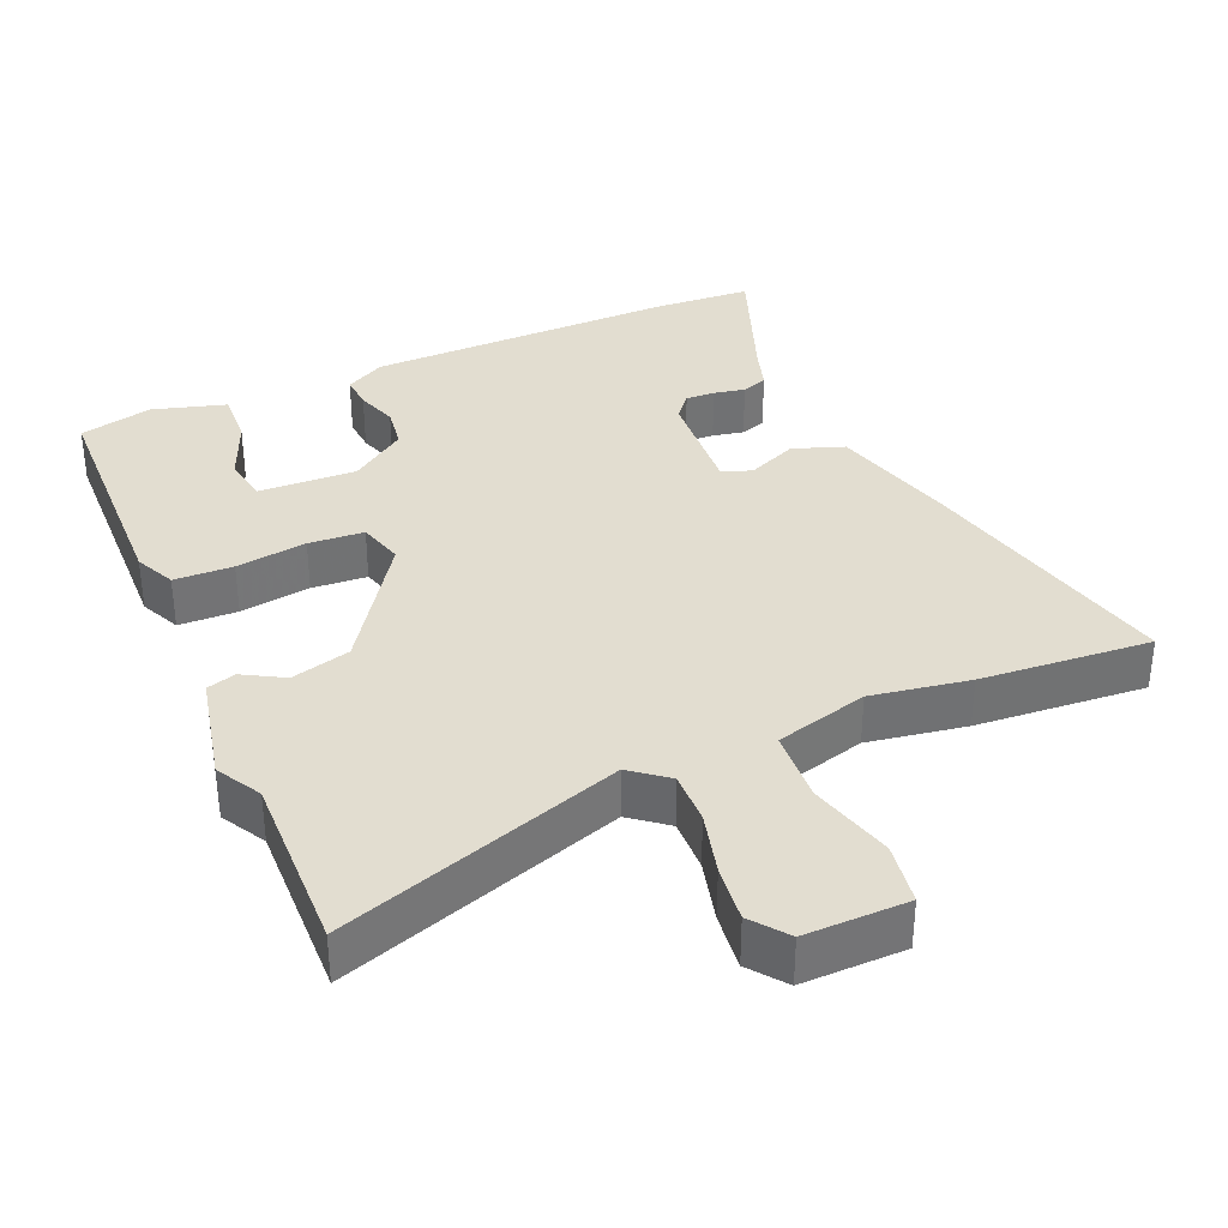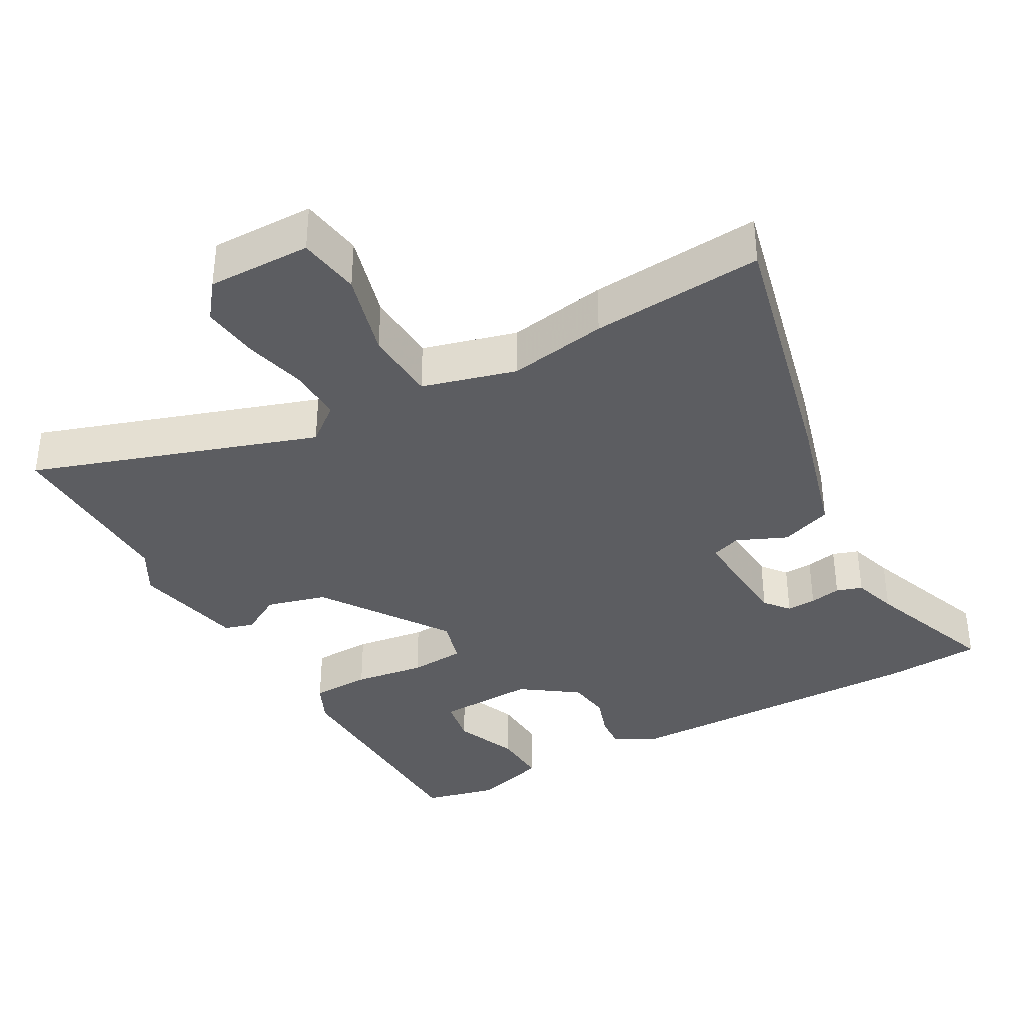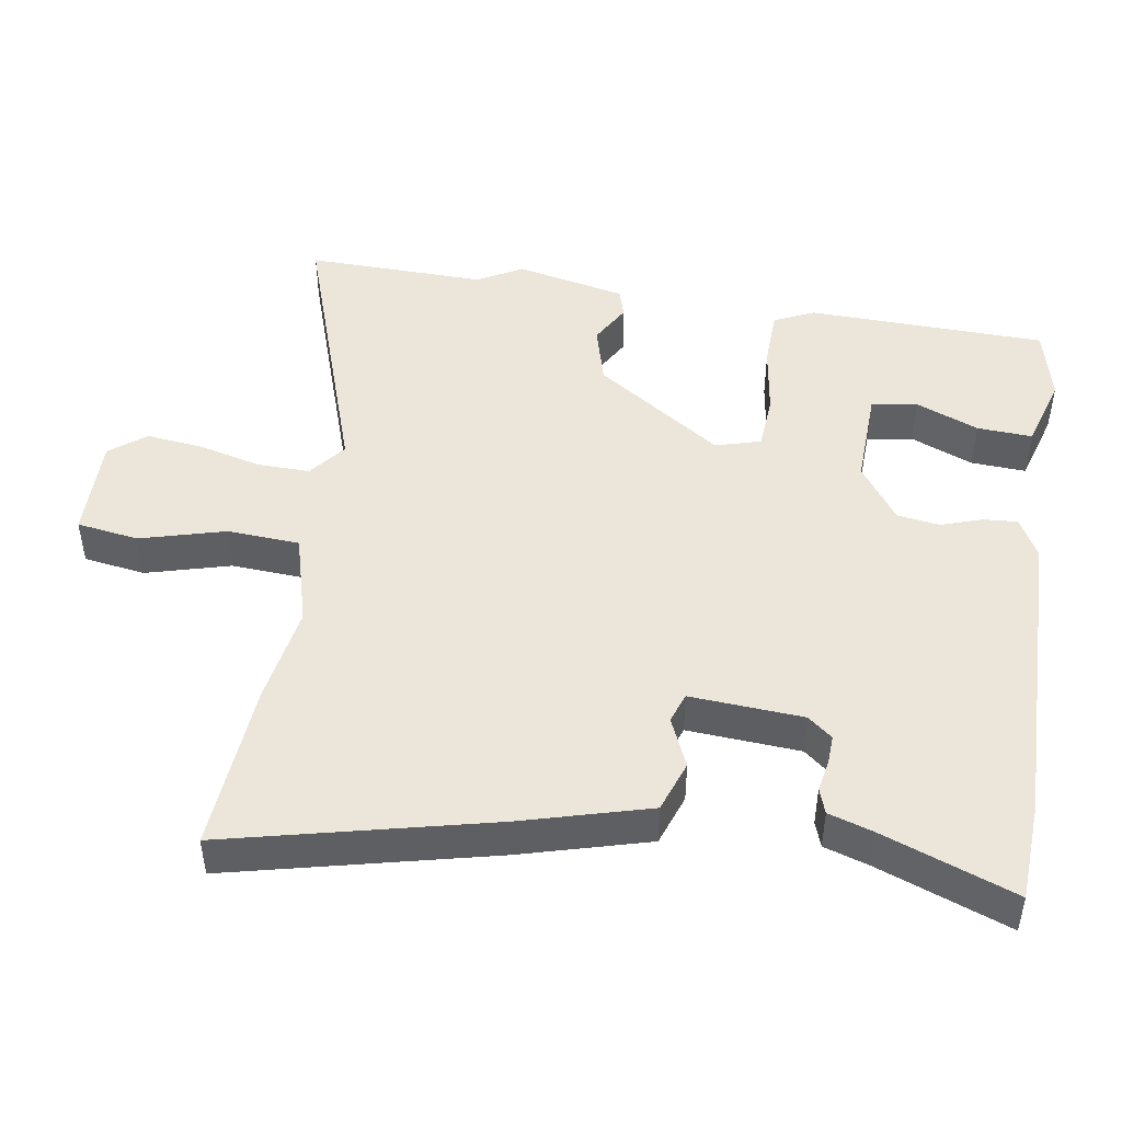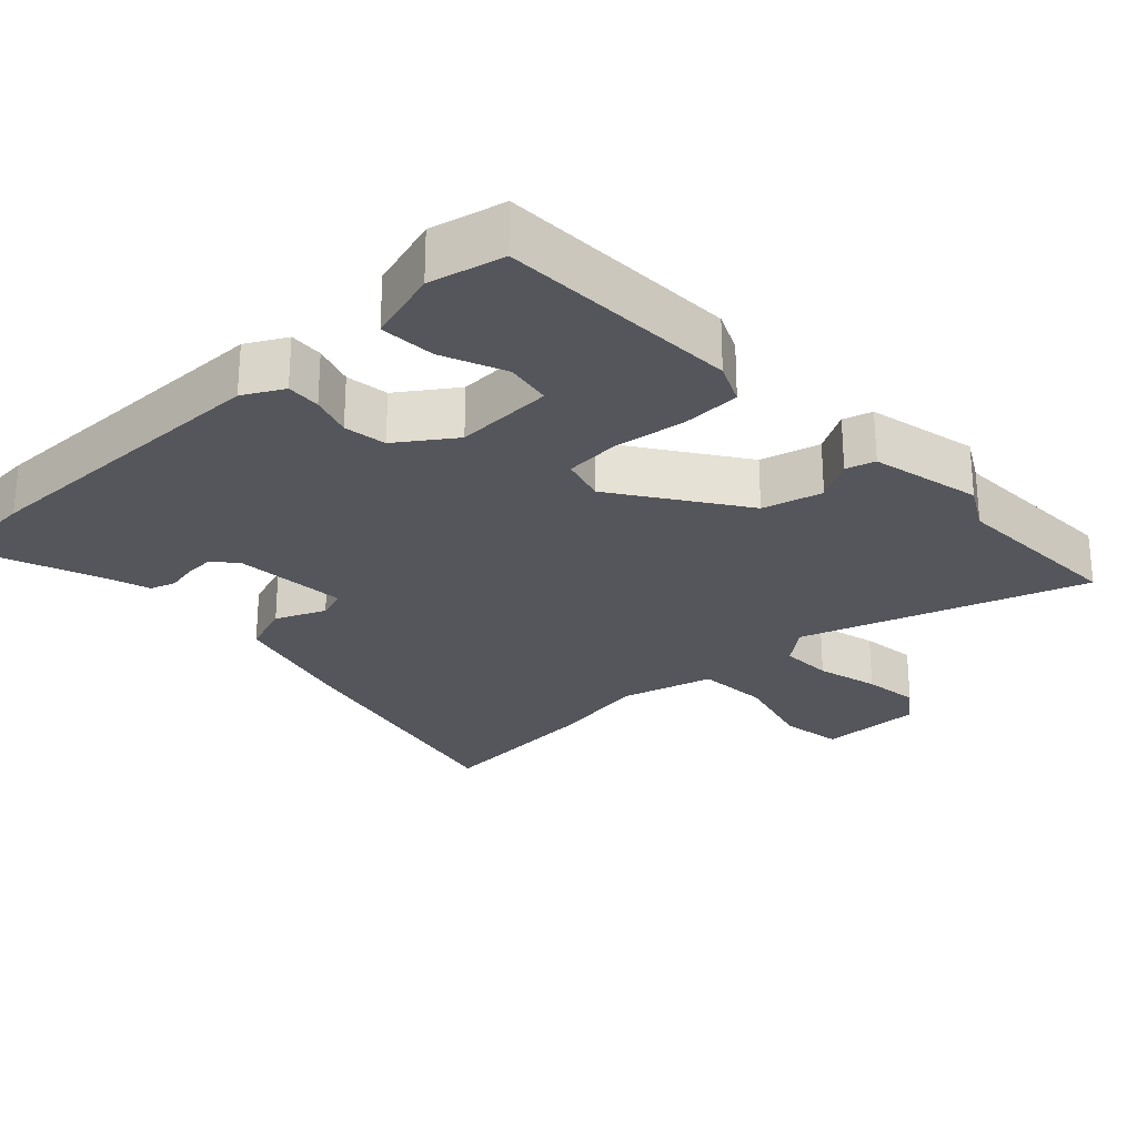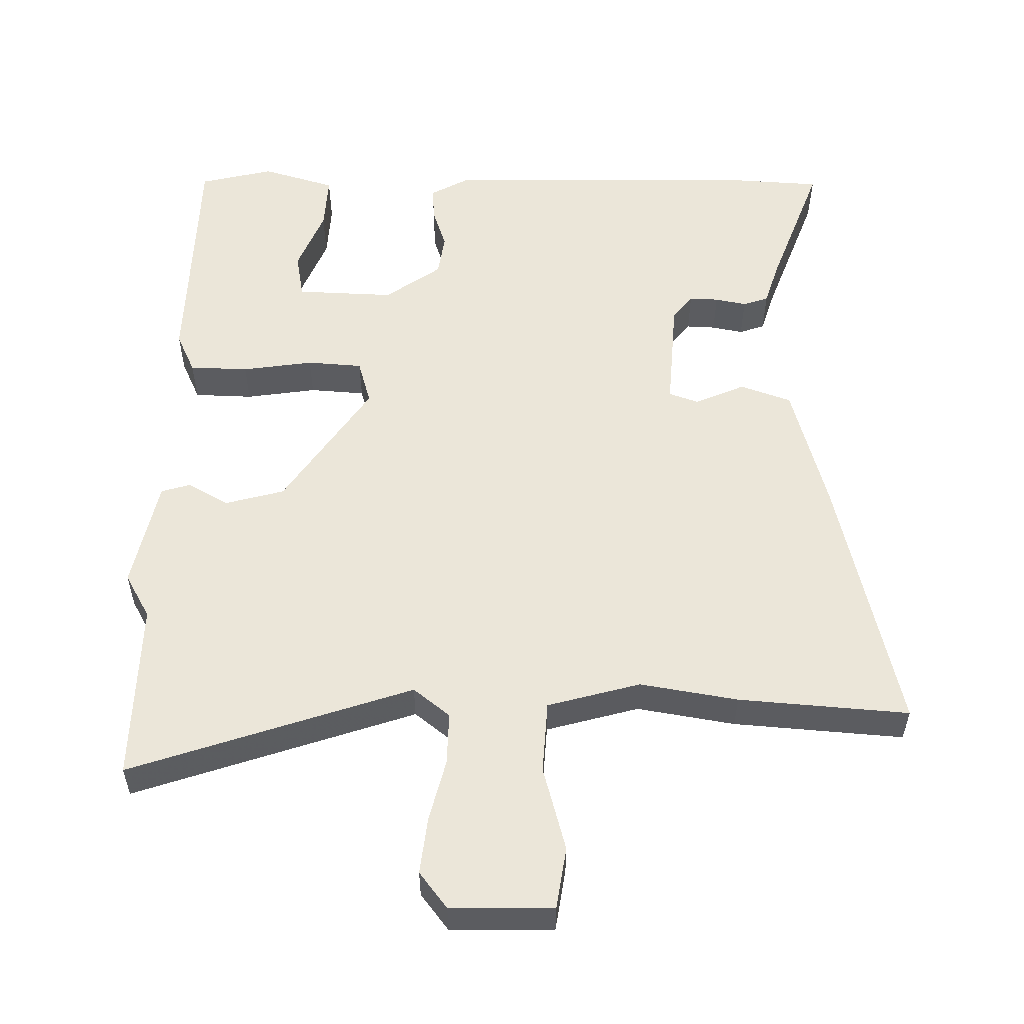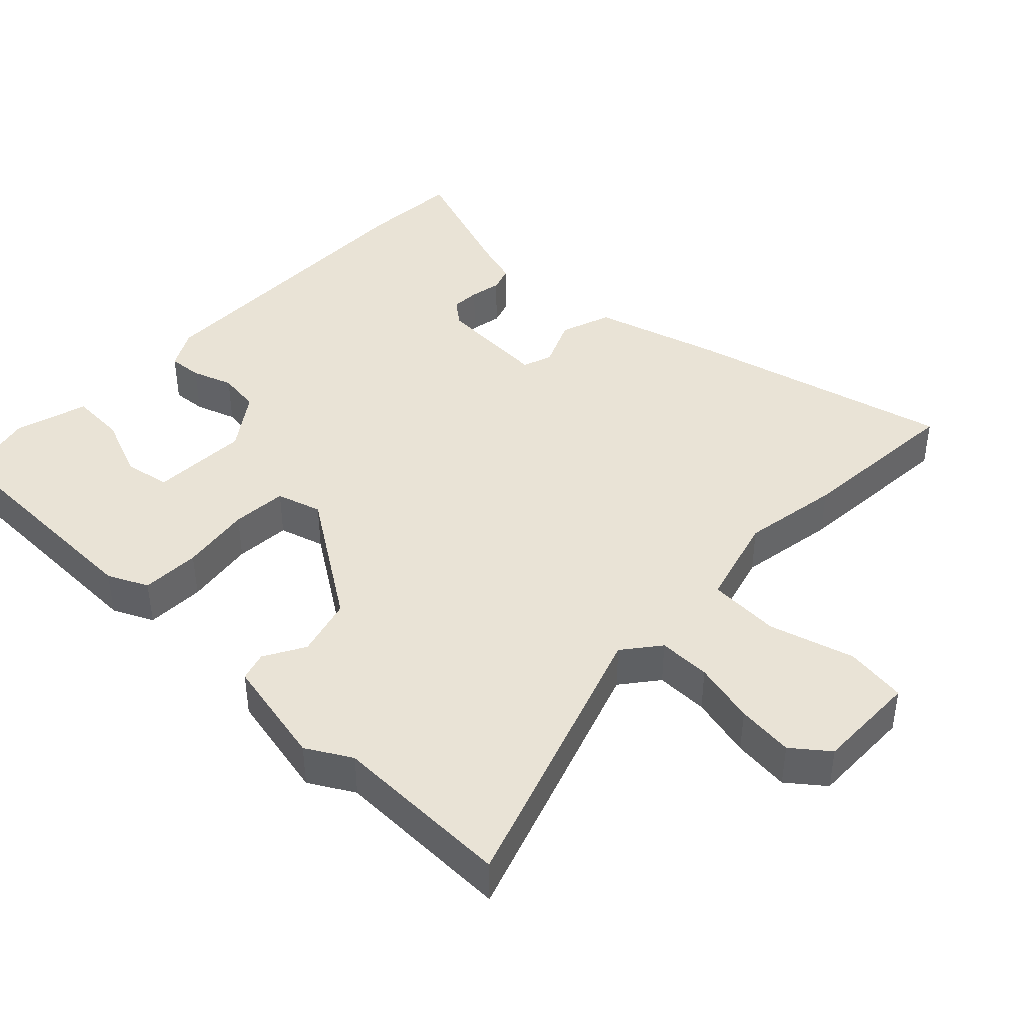
<metadata>
{"format":"obj","ext":"obj","renderer":"f3d","projection":"perspective","resolution":1024,"background":"white","views":[{"elev":35.2,"azim":-23.7,"up":"+Y"},{"elev":-36.8,"azim":28.8,"up":"+Y"},{"elev":47.2,"azim":98.6,"up":"+Y"},{"elev":-26.2,"azim":-136.8,"up":"+Y"},{"elev":55.3,"azim":0.4,"up":"+Y"},{"elev":42.0,"azim":-46.8,"up":"+Y"}]}
</metadata>
<code>
v -0.495 0.07 0.352
v -0.503 0.07 0.606
v -0.105 0.07 0.475
v -0.054 0.07 0.516
v -0.056 0.07 0.59
v -0.079 0.07 0.678
v -0.089 0.07 0.758
v -0.05 0.07 0.809
v 0.095 0.07 0.808
v 0.109 0.07 0.721
v 0.077 0.07 0.601
v 0.084 0.07 0.499
v 0.215 0.07 0.464
v 0.353 0.07 0.488
v 0.593 0.07 0.508
v 0.508 0.07 0.137
v 0.459 0.07 -0.045
v 0.387 0.07 -0.071
v 0.317 0.07 -0.041
v 0.275 0.07 -0.056
v 0.287 0.07 -0.215
v 0.315 0.07 -0.249
v 0.356 0.07 -0.247
v 0.4 0.07 -0.238
v 0.436 0.07 -0.25
v 0.456 0.07 -0.312
v 0.527 0.07 -0.498
v 0.389 0.07 -0.507
v -0.048 0.07 -0.504
v -0.104 0.07 -0.474
v -0.101 0.07 -0.426
v -0.082 0.07 -0.368
v -0.091 0.07 -0.308
v -0.17 0.07 -0.253
v -0.308 0.07 -0.259
v -0.319 0.07 -0.324
v -0.282 0.07 -0.412
v -0.277 0.07 -0.49
v -0.38 0.07 -0.521
v -0.484 0.07 -0.497
v -0.496 0.07 -0.16
v -0.47 0.07 -0.103
v -0.387 0.07 -0.1
v -0.287 0.07 -0.114
v -0.209 0.07 -0.108
v -0.191 0.07 -0.044
v -0.313 0.07 0.133
v -0.397 0.07 0.155
v -0.454 0.07 0.122
v -0.495 0.07 0.134
v -0.53 0.07 0.289
v -0.495 0 0.352
v -0.503 0 0.606
v -0.105 0 0.475
v -0.054 0 0.516
v -0.056 0 0.59
v -0.079 0 0.678
v -0.089 0 0.758
v -0.05 0 0.809
v 0.095 0 0.808
v 0.109 0 0.721
v 0.077 0 0.601
v 0.084 0 0.499
v 0.215 0 0.464
v 0.353 0 0.488
v 0.593 0 0.508
v 0.508 0 0.137
v 0.459 0 -0.045
v 0.387 0 -0.071
v 0.317 0 -0.041
v 0.275 0 -0.056
v 0.287 0 -0.215
v 0.315 0 -0.249
v 0.356 0 -0.247
v 0.4 0 -0.238
v 0.436 0 -0.25
v 0.456 0 -0.312
v 0.527 0 -0.498
v 0.389 0 -0.507
v -0.048 0 -0.504
v -0.104 0 -0.474
v -0.101 0 -0.426
v -0.082 0 -0.368
v -0.091 0 -0.308
v -0.17 0 -0.253
v -0.308 0 -0.259
v -0.319 0 -0.324
v -0.282 0 -0.412
v -0.277 0 -0.49
v -0.38 0 -0.521
v -0.484 0 -0.497
v -0.496 0 -0.16
v -0.47 0 -0.103
v -0.387 0 -0.1
v -0.287 0 -0.114
v -0.209 0 -0.108
v -0.191 0 -0.044
v -0.313 0 0.133
v -0.397 0 0.155
v -0.454 0 0.122
v -0.495 0 0.134
v -0.53 0 0.289
f 48 49 50 51
f 47 48 51 1
f 41 42 43 44
f 41 44 45
f 40 41 45
f 36 37 38 39
f 35 36 39 40
f 29 30 31 32
f 29 32 33
f 26 27 28 29
f 26 29 33
f 23 24 25 26
f 22 23 26 33
f 21 22 33 34
f 16 17 18 19
f 16 19 20
f 13 14 15 16
f 12 13 16 20
f 8 9 10 11
f 8 11 12
f 5 6 7 8
f 4 5 8 12
f 3 4 12 20
f 47 1 2 3
f 46 47 3 20
f 45 46 20 21
f 35 40 45
f 21 34 35 45
f 102 101 100 99
f 52 102 99 98
f 95 94 93 92
f 96 95 92
f 96 92 91
f 90 89 88 87
f 91 90 87 86
f 83 82 81 80
f 84 83 80
f 80 79 78 77
f 84 80 77
f 77 76 75 74
f 84 77 74 73
f 85 84 73 72
f 70 69 68 67
f 71 70 67
f 67 66 65 64
f 71 67 64 63
f 62 61 60 59
f 63 62 59
f 59 58 57 56
f 63 59 56 55
f 71 63 55 54
f 54 53 52 98
f 71 54 98 97
f 72 71 97 96
f 96 91 86
f 96 86 85 72
f 1 52 53 2
f 2 53 54 3
f 3 54 55 4
f 4 55 56 5
f 5 56 57 6
f 6 57 58 7
f 7 58 59 8
f 8 59 60 9
f 9 60 61 10
f 10 61 62 11
f 11 62 63 12
f 12 63 64 13
f 13 64 65 14
f 14 65 66 15
f 15 66 67 16
f 16 67 68 17
f 17 68 69 18
f 18 69 70 19
f 19 70 71 20
f 20 71 72 21
f 21 72 73 22
f 22 73 74 23
f 23 74 75 24
f 24 75 76 25
f 25 76 77 26
f 26 77 78 27
f 27 78 79 28
f 28 79 80 29
f 29 80 81 30
f 30 81 82 31
f 31 82 83 32
f 32 83 84 33
f 33 84 85 34
f 34 85 86 35
f 35 86 87 36
f 36 87 88 37
f 37 88 89 38
f 38 89 90 39
f 39 90 91 40
f 40 91 92 41
f 41 92 93 42
f 42 93 94 43
f 43 94 95 44
f 44 95 96 45
f 45 96 97 46
f 46 97 98 47
f 47 98 99 48
f 48 99 100 49
f 49 100 101 50
f 50 101 102 51
f 51 102 52 1

</code>
